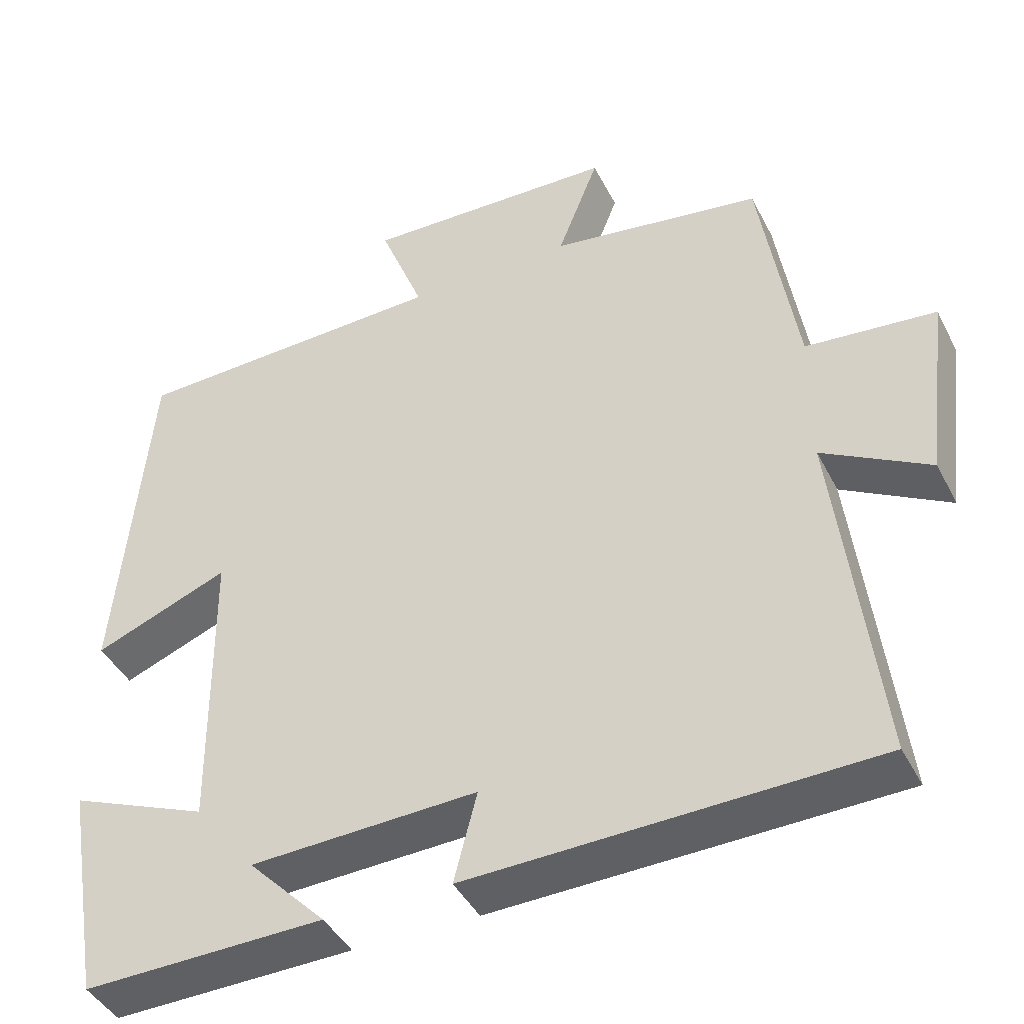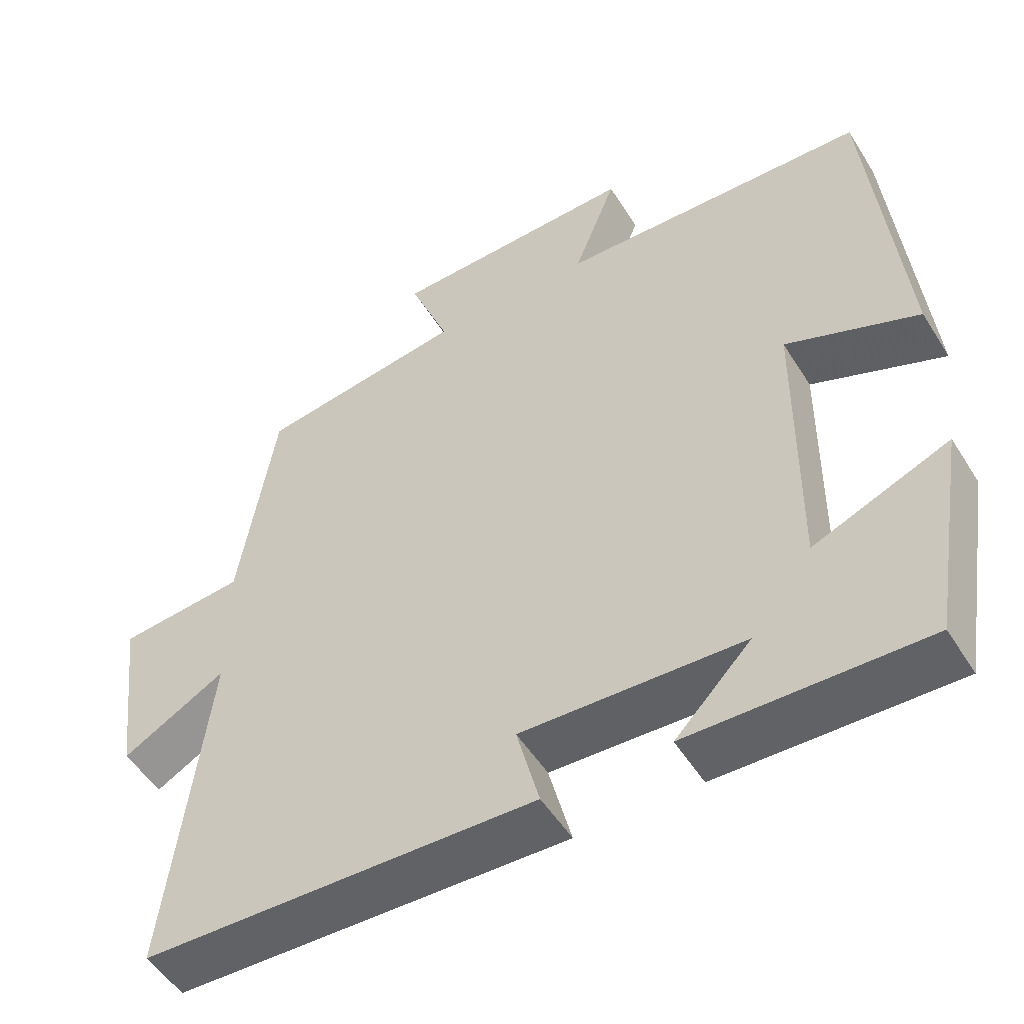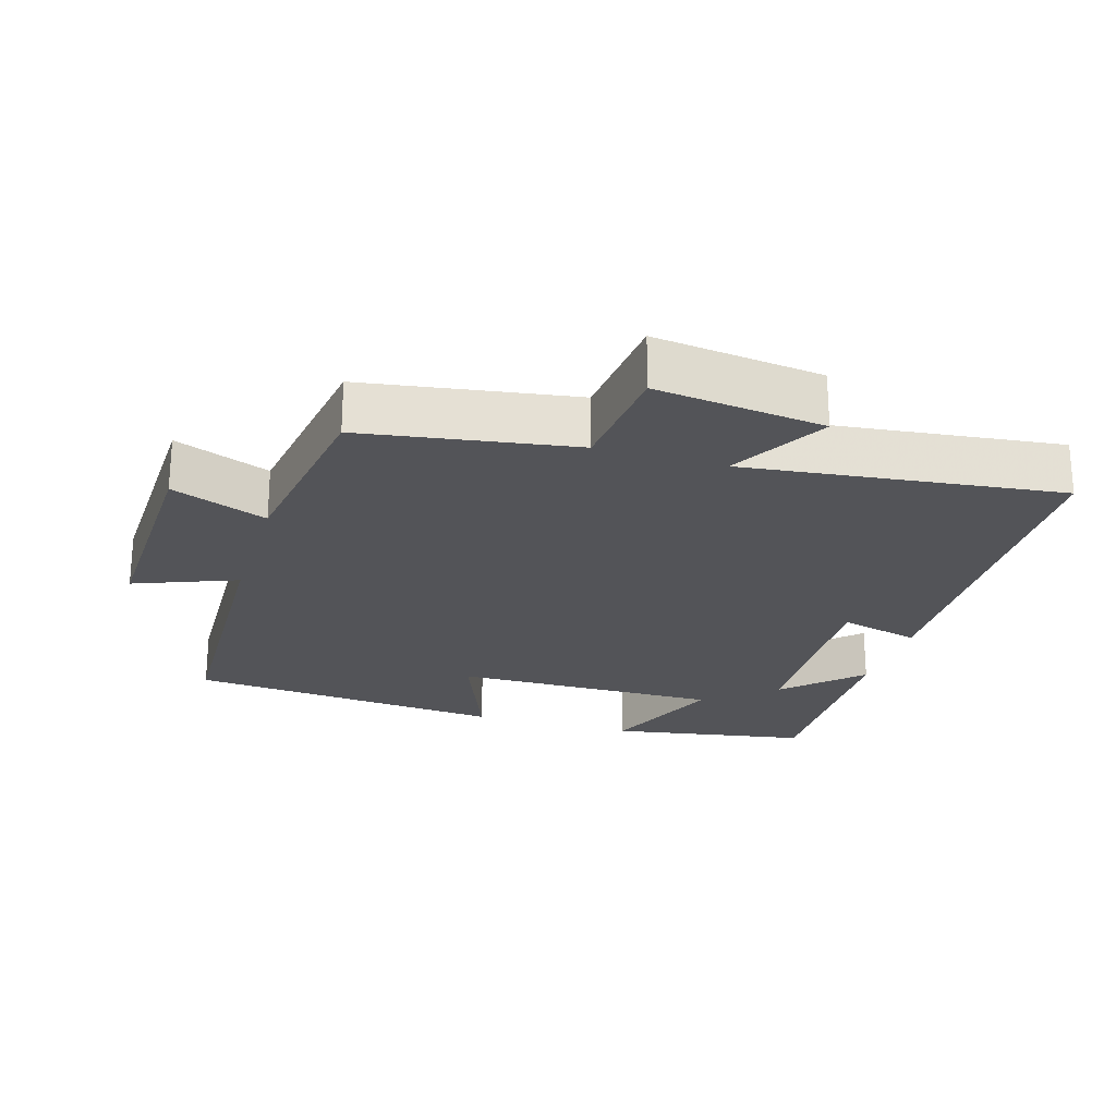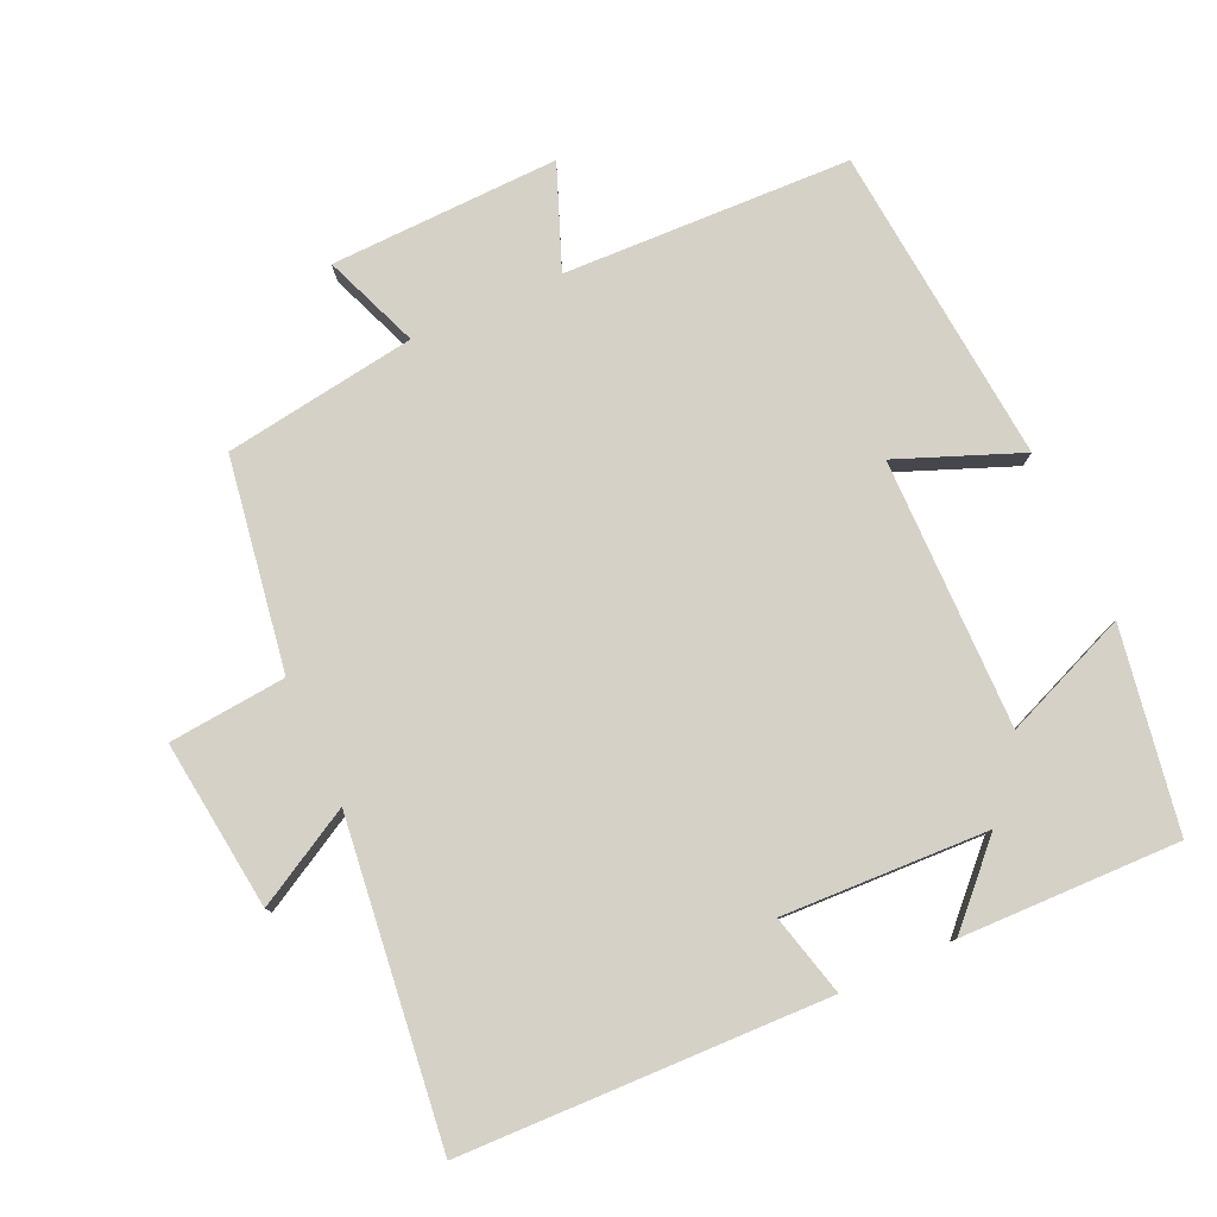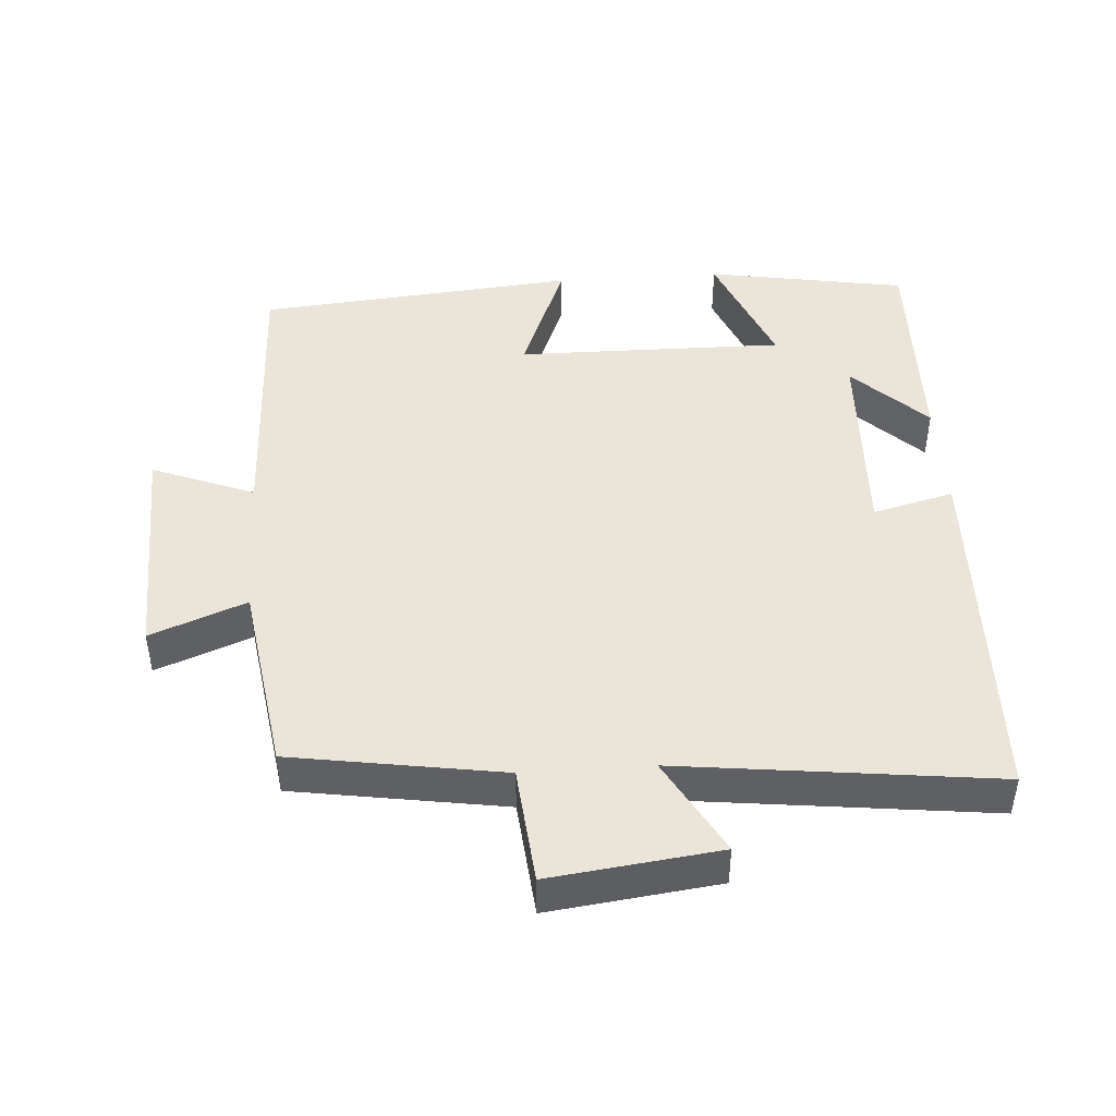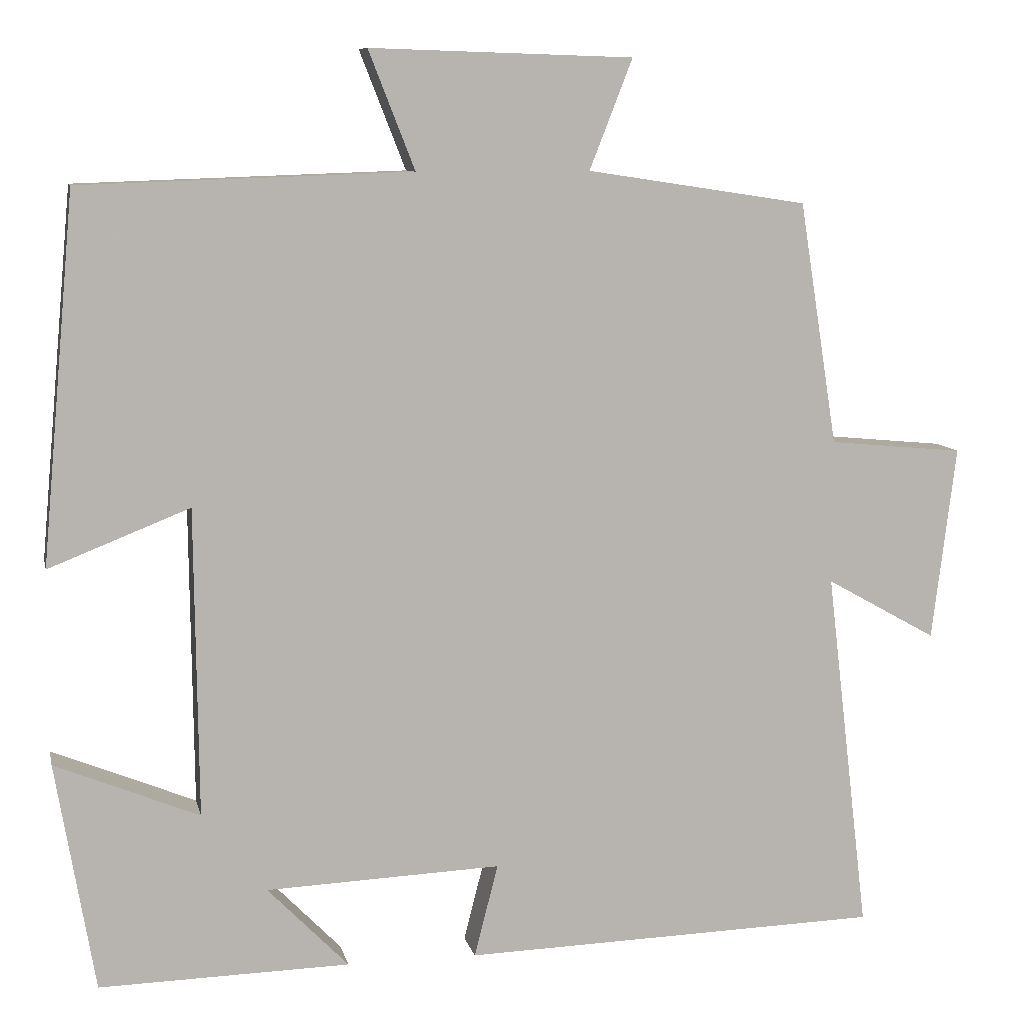
<metadata>
{"format":"obj","ext":"obj","renderer":"f3d","projection":"perspective","resolution":1024,"background":"white","views":[{"elev":-42.8,"azim":25.5,"up":"+Z"},{"elev":-51.5,"azim":-148.8,"up":"+Z"},{"elev":-23.6,"azim":73.2,"up":"+Y"},{"elev":78.9,"azim":155.6,"up":"+Y"},{"elev":45.3,"azim":86.1,"up":"+Y"},{"elev":9.1,"azim":-12.1,"up":"+Z"}]}
</metadata>
<code>
v 0.554 0.07 -0.485
v 0.028 0.07 -0.5
v 0.058 0.07 -0.383
v -0.238 0.07 -0.395
v -0.136 0.07 -0.5
v -0.451 0.07 -0.507
v -0.5 0.07 -0.219
v -0.319 0.07 -0.293
v -0.323 0.07 0.095
v -0.5 0.07 0.025
v -0.458 0.07 0.486
v -0.043 0.07 0.5
v -0.101 0.07 0.648
v 0.229 0.07 0.638
v 0.175 0.07 0.5
v 0.452 0.07 0.458
v 0.5 0.07 0.153
v 0.669 0.07 0.137
v 0.639 0.07 -0.107
v 0.5 0.07 -0.029
v 0.554 0 -0.485
v 0.028 0 -0.5
v 0.058 0 -0.383
v -0.238 0 -0.395
v -0.136 0 -0.5
v -0.451 0 -0.507
v -0.5 0 -0.219
v -0.319 0 -0.293
v -0.323 0 0.095
v -0.5 0 0.025
v -0.458 0 0.486
v -0.043 0 0.5
v -0.101 0 0.648
v 0.229 0 0.638
v 0.175 0 0.5
v 0.452 0 0.458
v 0.5 0 0.153
v 0.669 0 0.137
v 0.639 0 -0.107
v 0.5 0 -0.029
f 17 18 19 20
f 15 16 17 20
f 15 20 1
f 12 13 14 15
f 9 10 11 12
f 8 9 12 15
f 6 7 8
f 4 5 6
f 4 6 8 15
f 1 2 3
f 15 1 3
f 3 4 15
f 40 39 38 37
f 40 37 36 35
f 21 40 35
f 35 34 33 32
f 32 31 30 29
f 35 32 29 28
f 28 27 26
f 26 25 24
f 35 28 26 24
f 23 22 21
f 23 21 35
f 35 24 23
f 1 21 22 2
f 2 22 23 3
f 3 23 24 4
f 4 24 25 5
f 5 25 26 6
f 6 26 27 7
f 7 27 28 8
f 8 28 29 9
f 9 29 30 10
f 10 30 31 11
f 11 31 32 12
f 12 32 33 13
f 13 33 34 14
f 14 34 35 15
f 15 35 36 16
f 16 36 37 17
f 17 37 38 18
f 18 38 39 19
f 19 39 40 20
f 20 40 21 1

</code>
